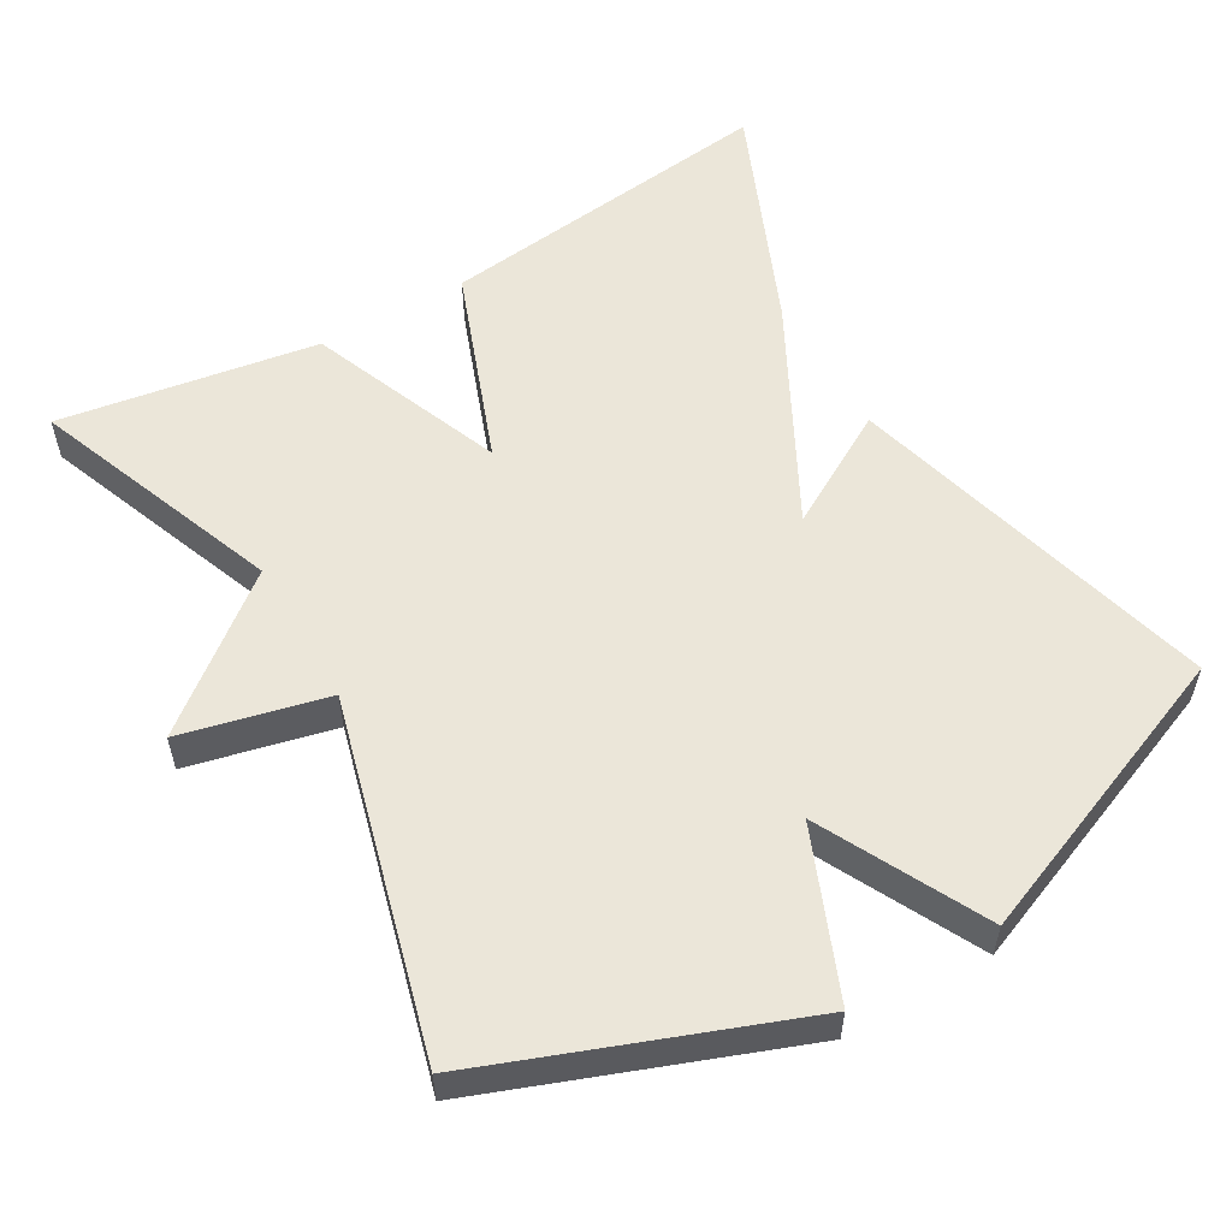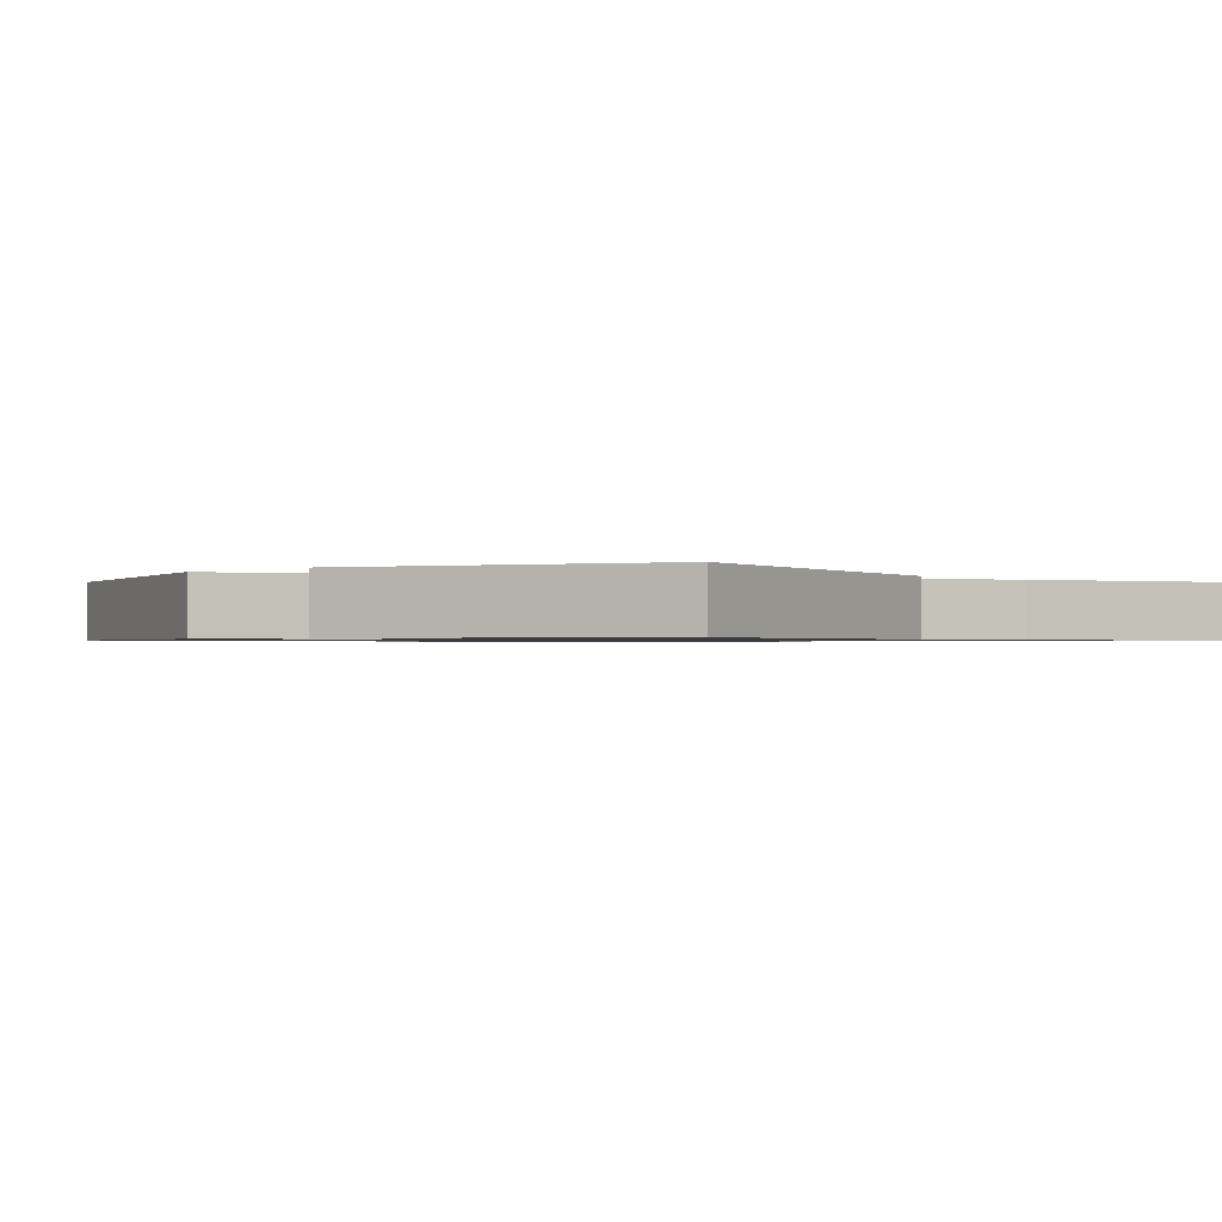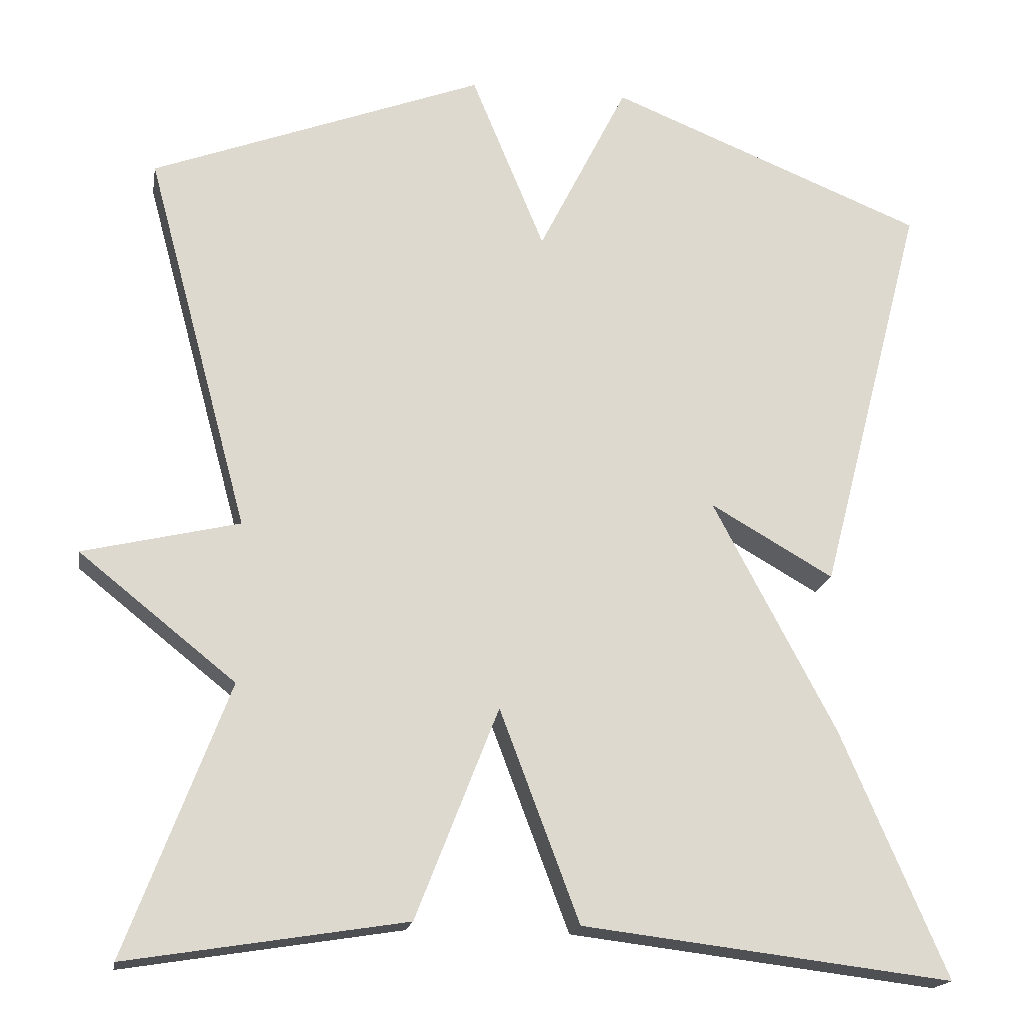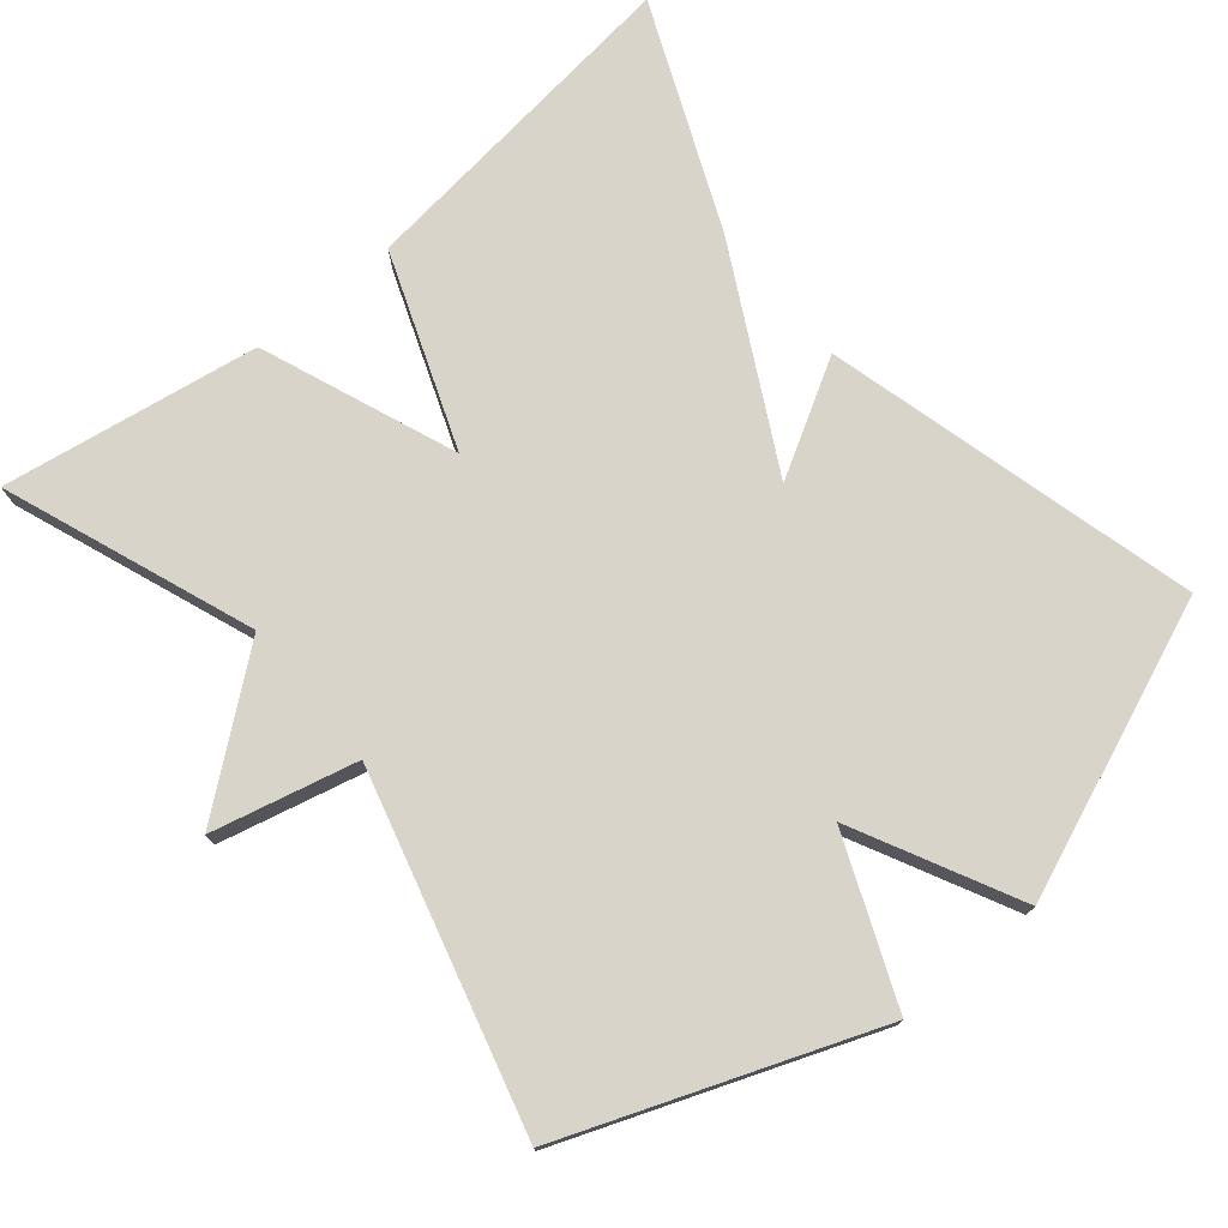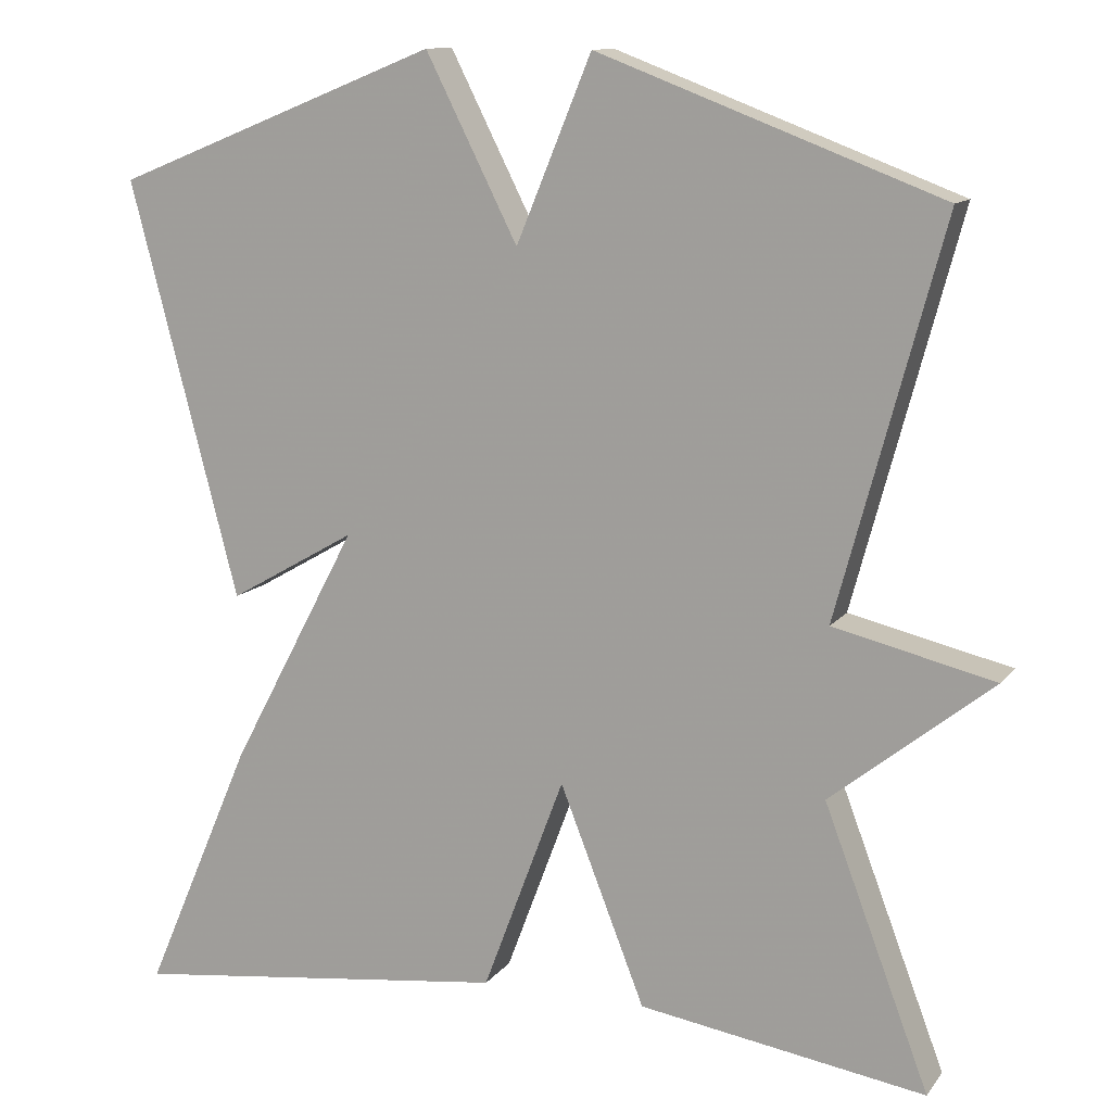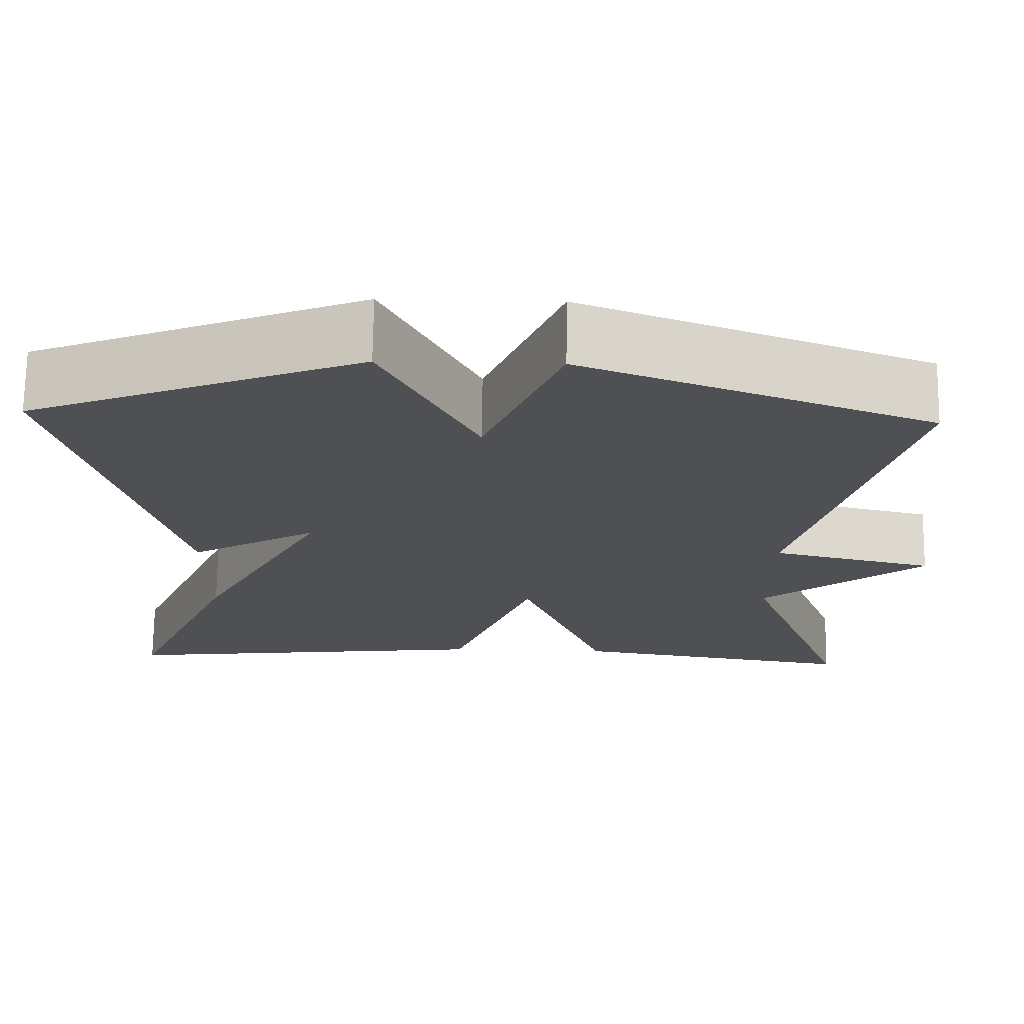
<metadata>
{"format":"obj","ext":"obj","renderer":"f3d","projection":"perspective","resolution":1024,"background":"white","views":[{"elev":55.8,"azim":-30.2,"up":"+Y"},{"elev":-0.9,"azim":44.1,"up":"+Y"},{"elev":-18.2,"azim":-9.8,"up":"+Z"},{"elev":75.3,"azim":-39.7,"up":"+Y"},{"elev":11.9,"azim":-157.7,"up":"+Z"},{"elev":71.2,"azim":-179.2,"up":"+Z"}]}
</metadata>
<code>
v 0.5 0.07 0.5
v 0.37 0.07 0.003
v 0.218 0.07 0.09
v 0.37 0.07 -0.197
v 0.5 0.07 -0.5
v 0.043 0.07 -0.445
v -0.055 0.07 -0.185
v -0.157 0.07 -0.445
v -0.5 0.07 -0.5
v -0.374 0.07 -0.167
v -0.567 0.07 -0.013
v -0.374 0.07 0.033
v -0.5 0.07 0.5
v -0.09 0.07 0.656
v 0 0.07 0.438
v 0.11 0.07 0.656
v 0.5 0 0.5
v 0.37 0 0.003
v 0.218 0 0.09
v 0.37 0 -0.197
v 0.5 0 -0.5
v 0.043 0 -0.445
v -0.055 0 -0.185
v -0.157 0 -0.445
v -0.5 0 -0.5
v -0.374 0 -0.167
v -0.567 0 -0.013
v -0.374 0 0.033
v -0.5 0 0.5
v -0.09 0 0.656
v 0 0 0.438
v 0.11 0 0.656
f 1 2 3
f 16 1 3
f 15 16 3
f 12 13 14 15
f 3 4 5
f 15 3 5
f 12 15 5
f 10 11 12
f 7 8 9 10
f 7 10 12
f 5 6 7
f 5 7 12
f 19 18 17
f 19 17 32
f 19 32 31
f 31 30 29 28
f 21 20 19
f 21 19 31
f 21 31 28
f 28 27 26
f 26 25 24 23
f 28 26 23
f 23 22 21
f 28 23 21
f 1 17 18 2
f 2 18 19 3
f 3 19 20 4
f 4 20 21 5
f 5 21 22 6
f 6 22 23 7
f 7 23 24 8
f 8 24 25 9
f 9 25 26 10
f 10 26 27 11
f 11 27 28 12
f 12 28 29 13
f 13 29 30 14
f 14 30 31 15
f 15 31 32 16
f 16 32 17 1

</code>
